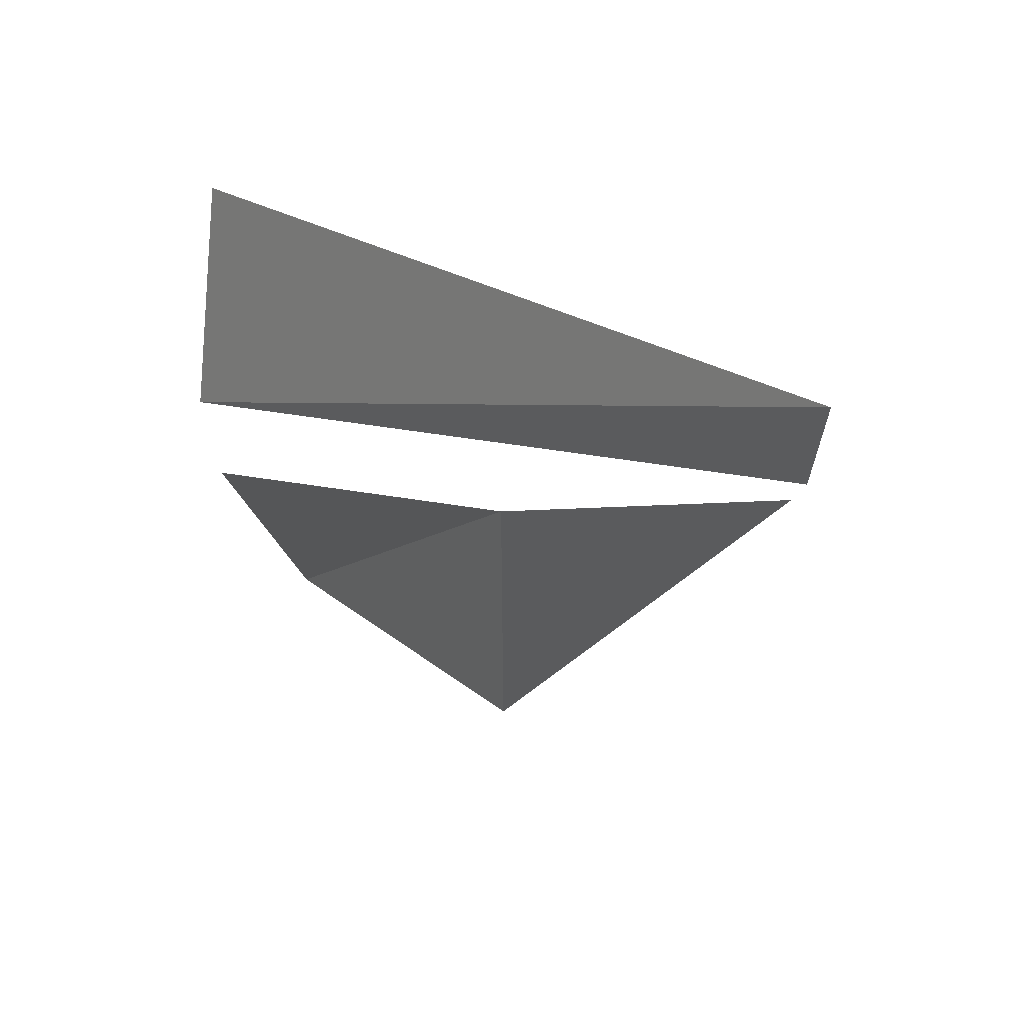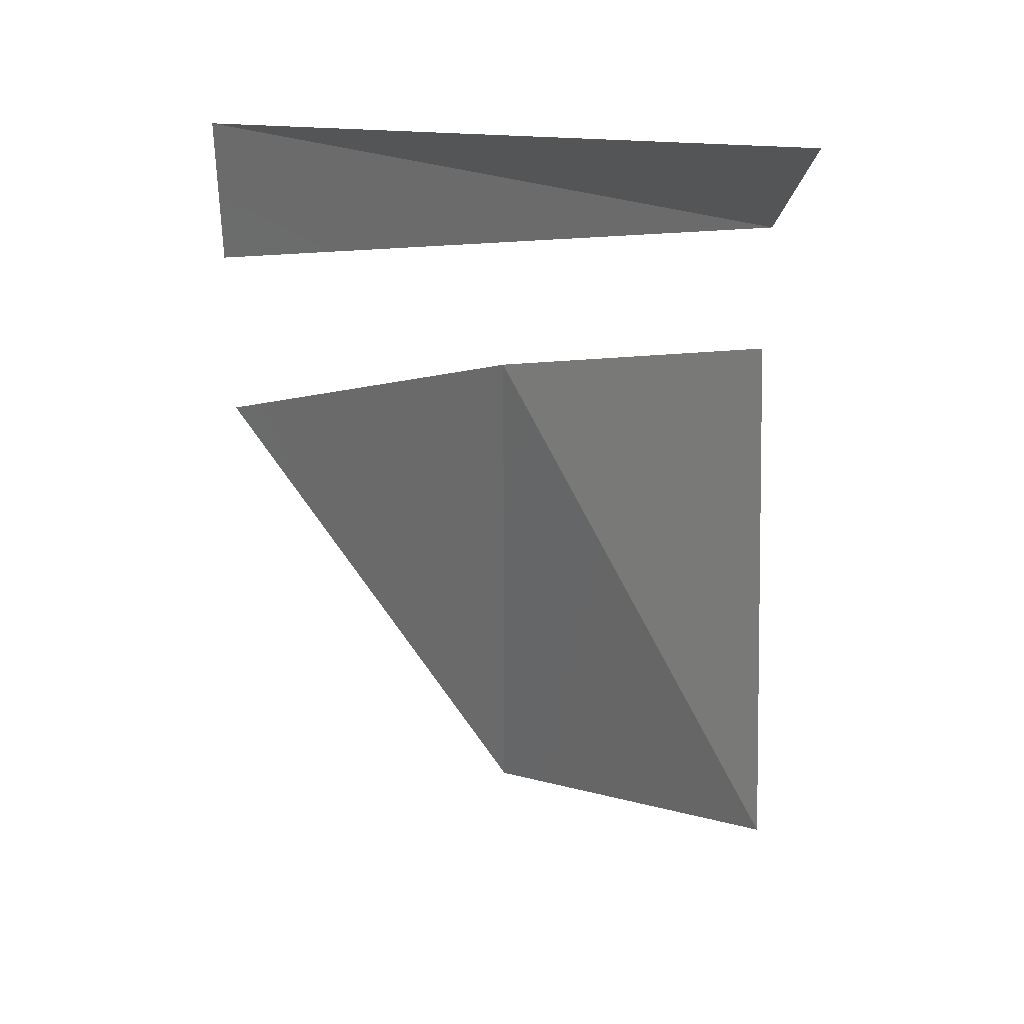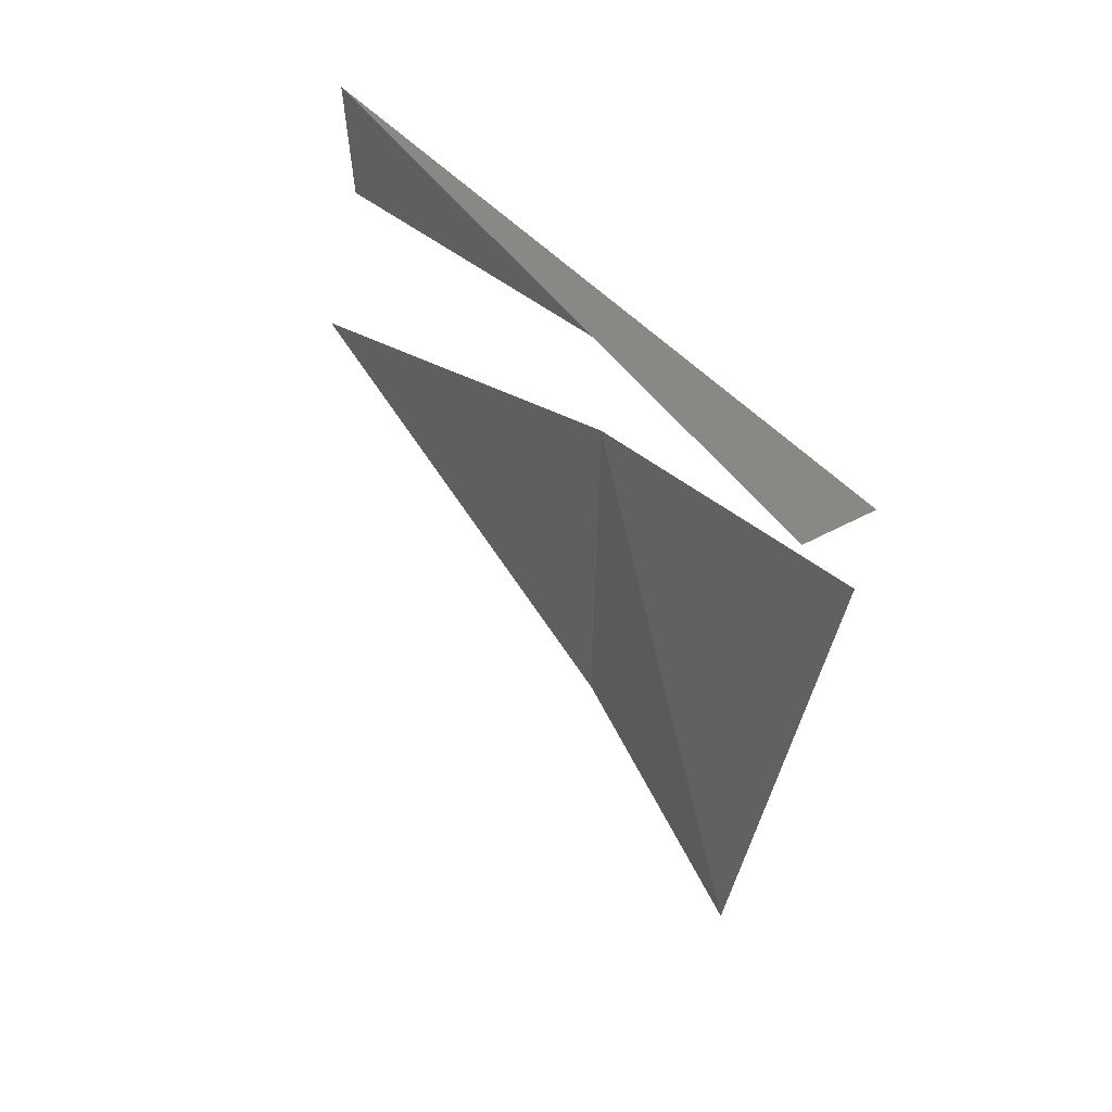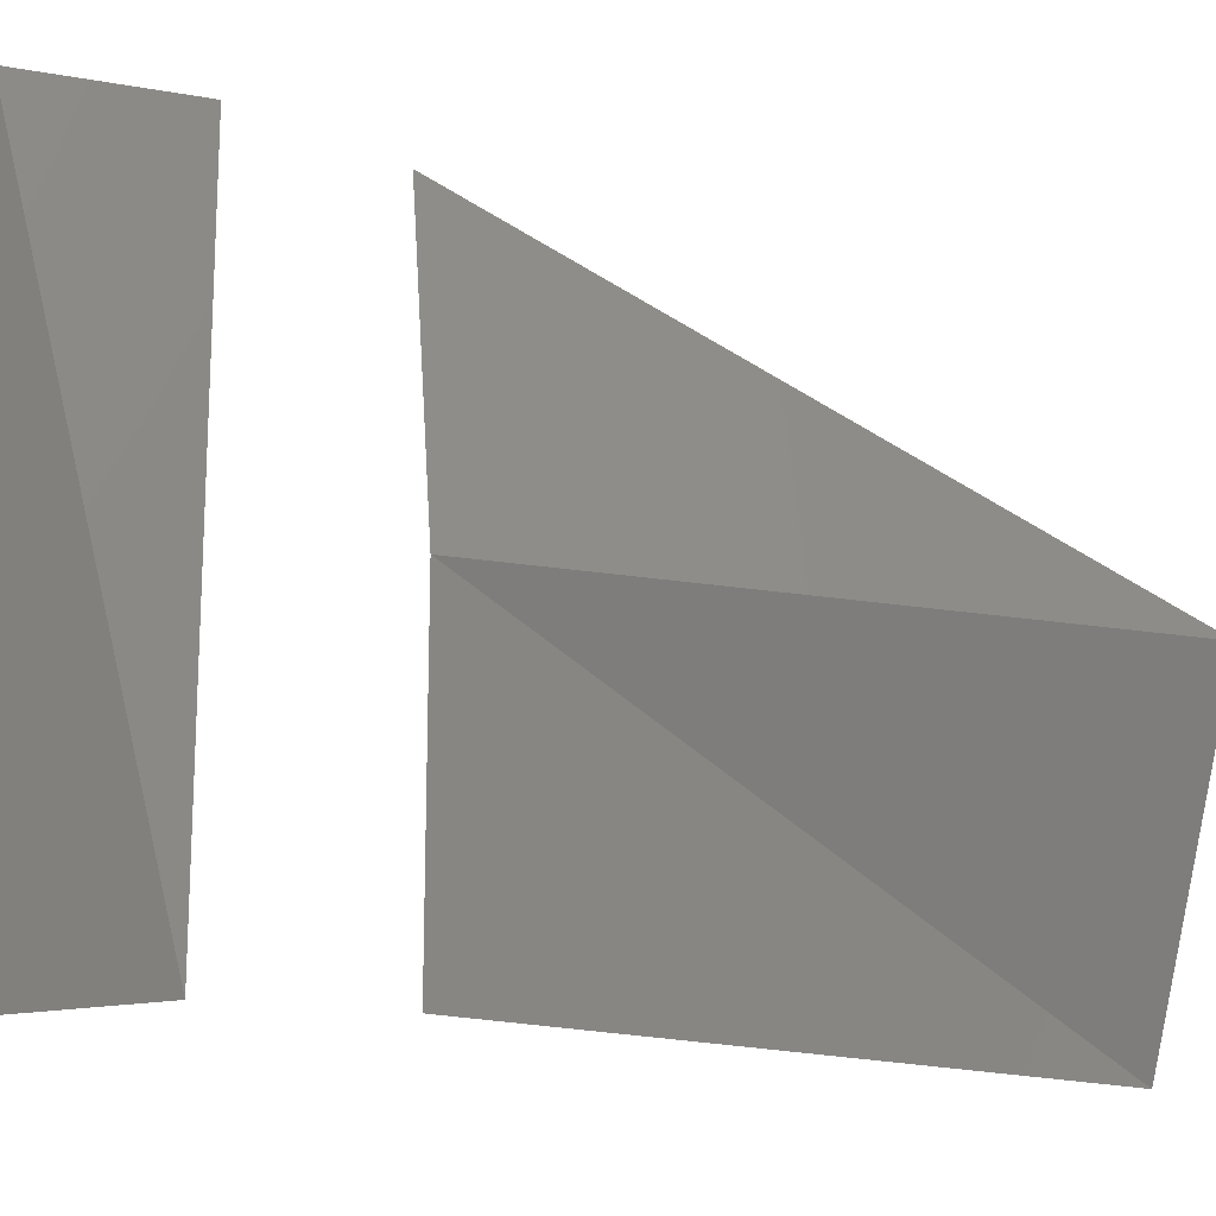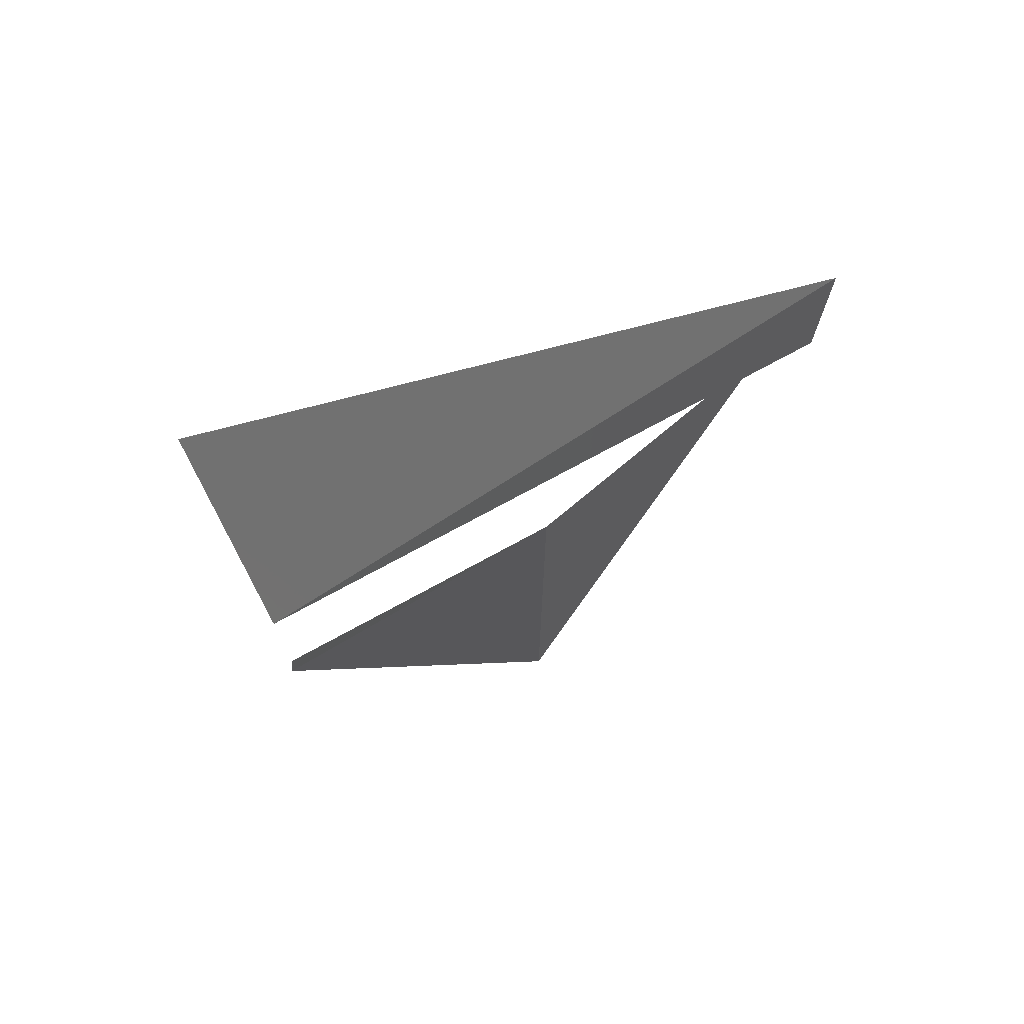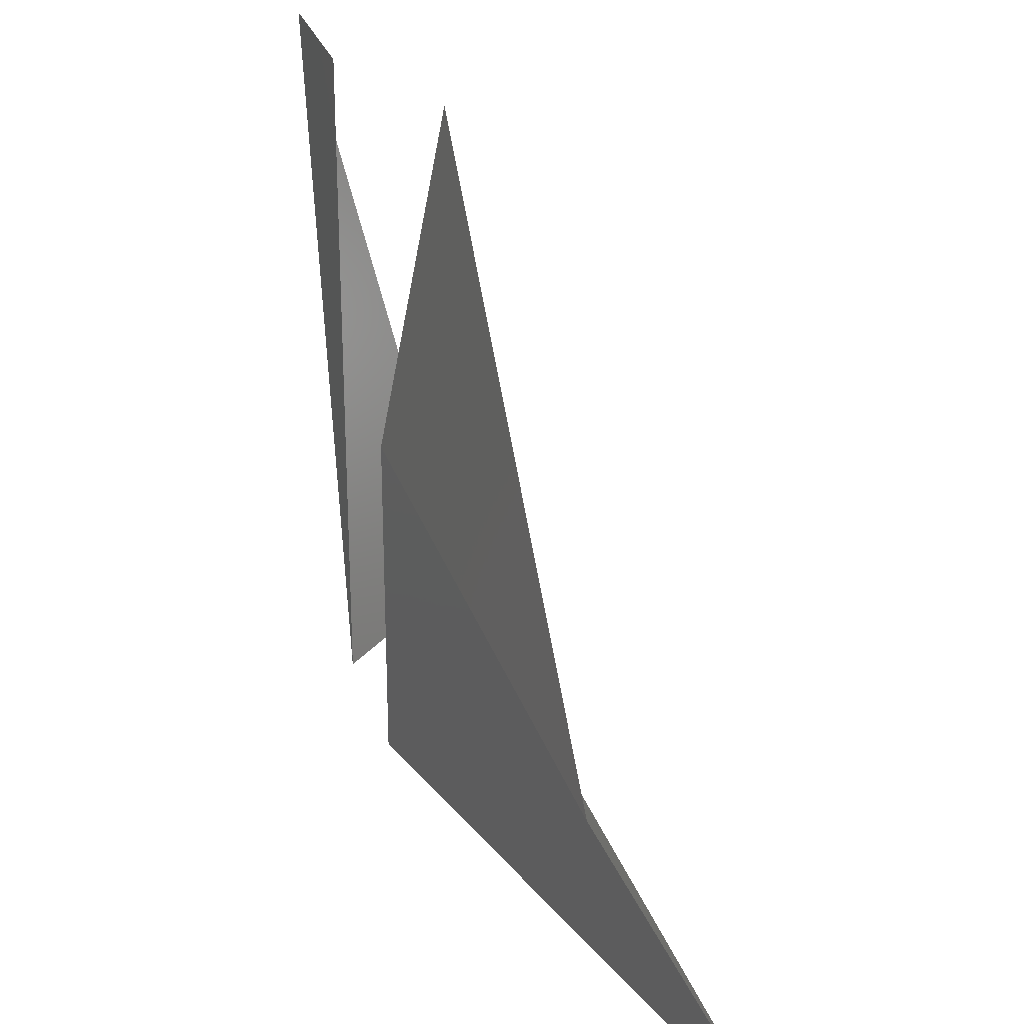
<metadata>
{"format":"stl","ext":"stl","renderer":"f3d","projection":"perspective","resolution":1024,"background":"white","views":[{"elev":63.5,"azim":-81.2,"up":"+Y"},{"elev":32.4,"azim":82.4,"up":"+Y"},{"elev":61.0,"azim":126.7,"up":"+Y"},{"elev":-16.7,"azim":-109.9,"up":"+Z"},{"elev":71.8,"azim":-118.9,"up":"+Y"},{"elev":26.8,"azim":-15.7,"up":"+Z"}]}
</metadata>
<code>
# stl→obj: 9 verts, 5 faces
v 5 0 0
v 0 20 10
v 0 20 0
v 0 0 10
v 2 20 20
v 0 30 20
v 0 25 20
v 0 25 0
v 5 30 0
f 1 2 3
f 2 1 4
f 5 2 4
f 6 7 8
f 9 6 8

</code>
